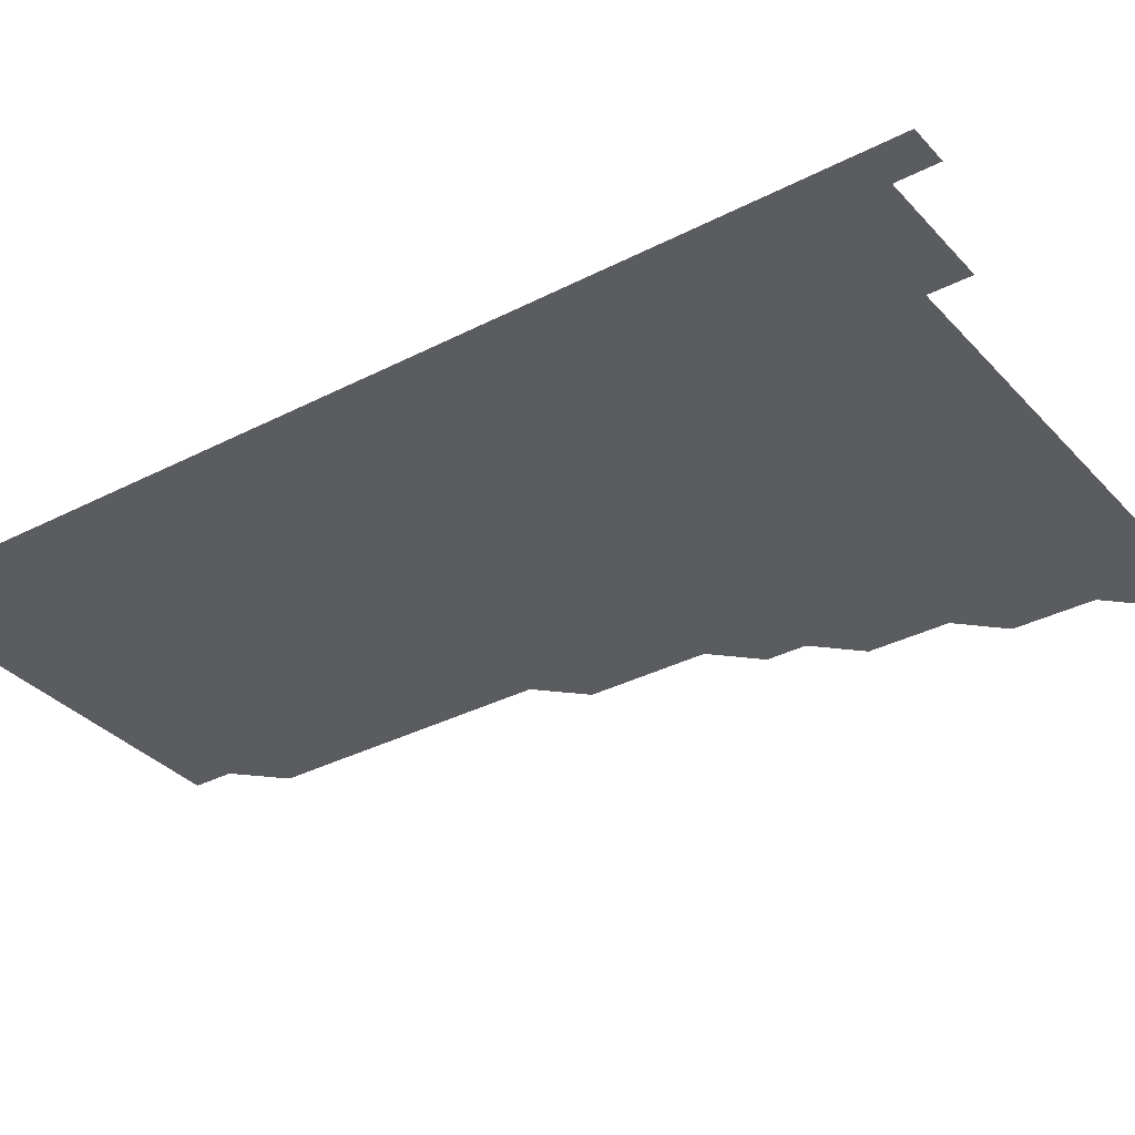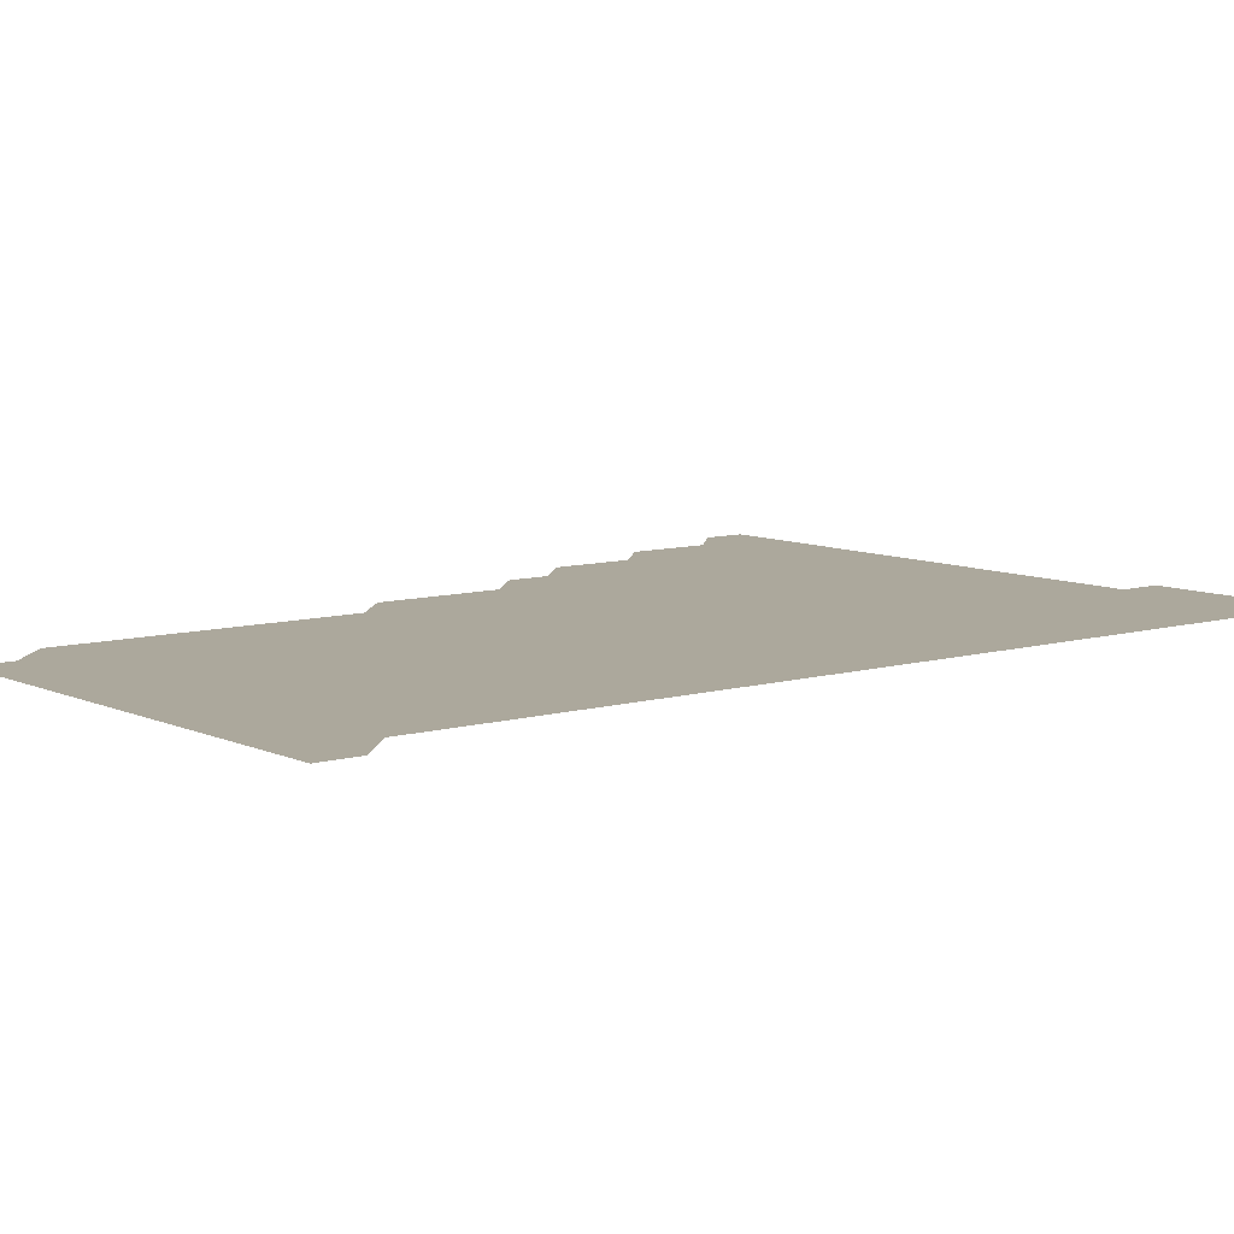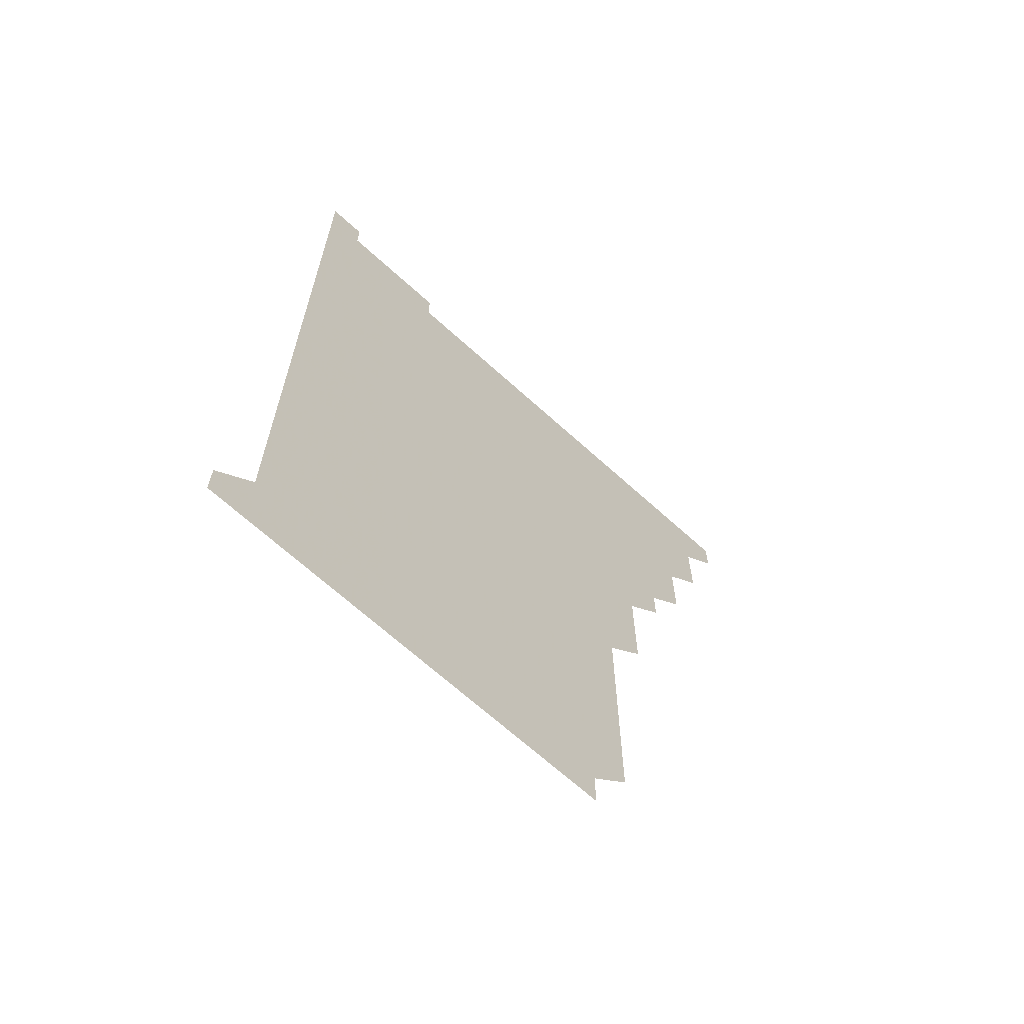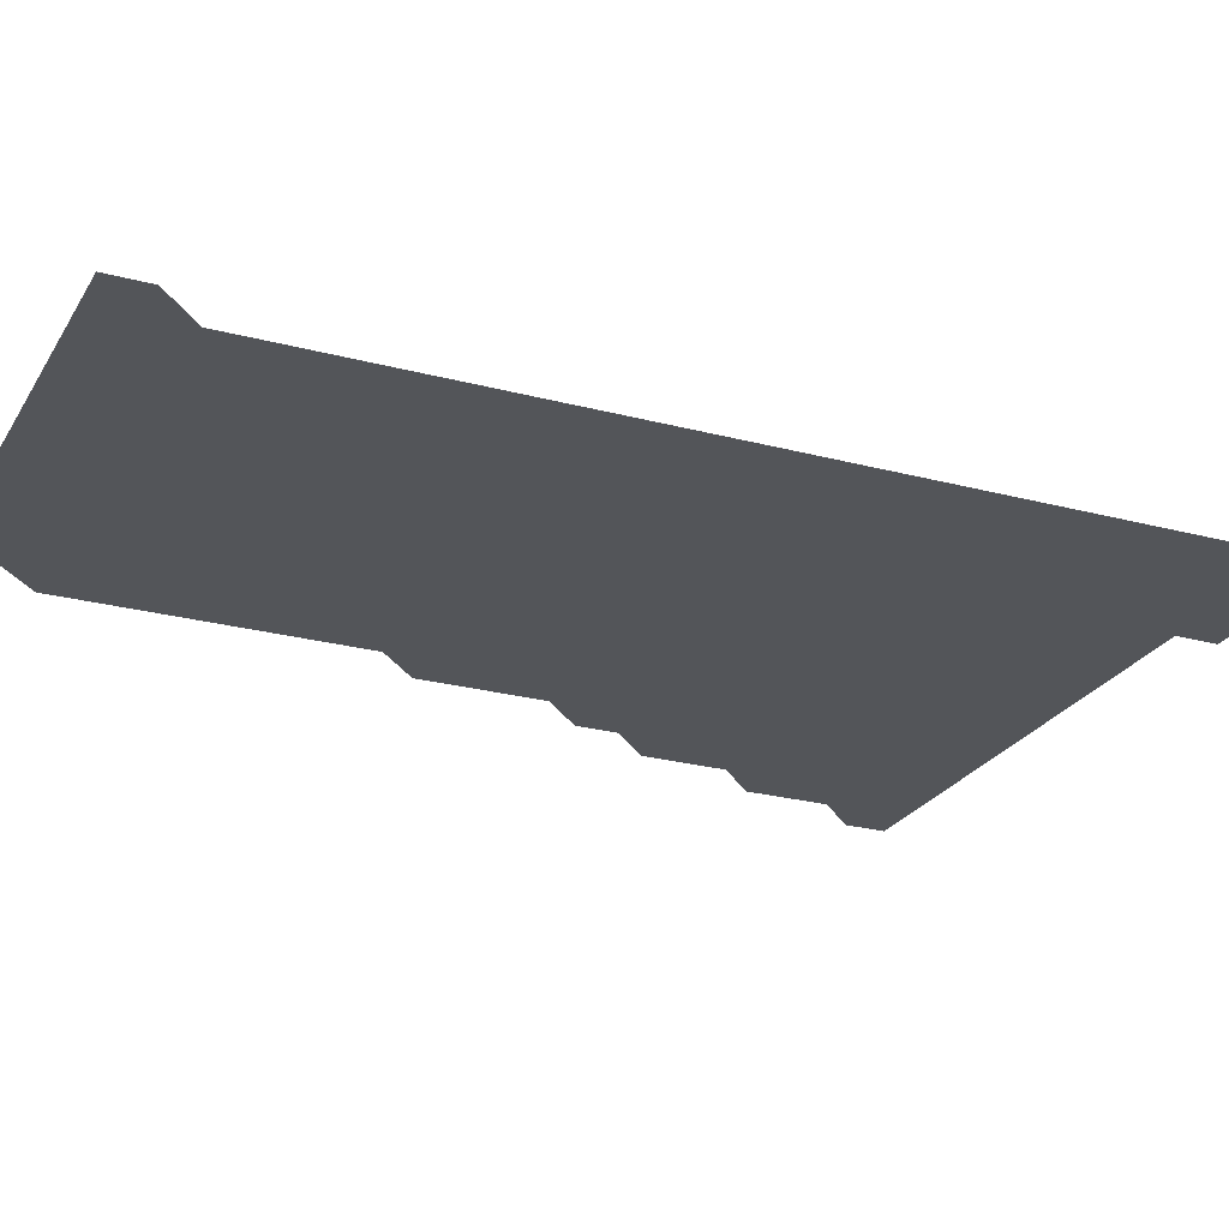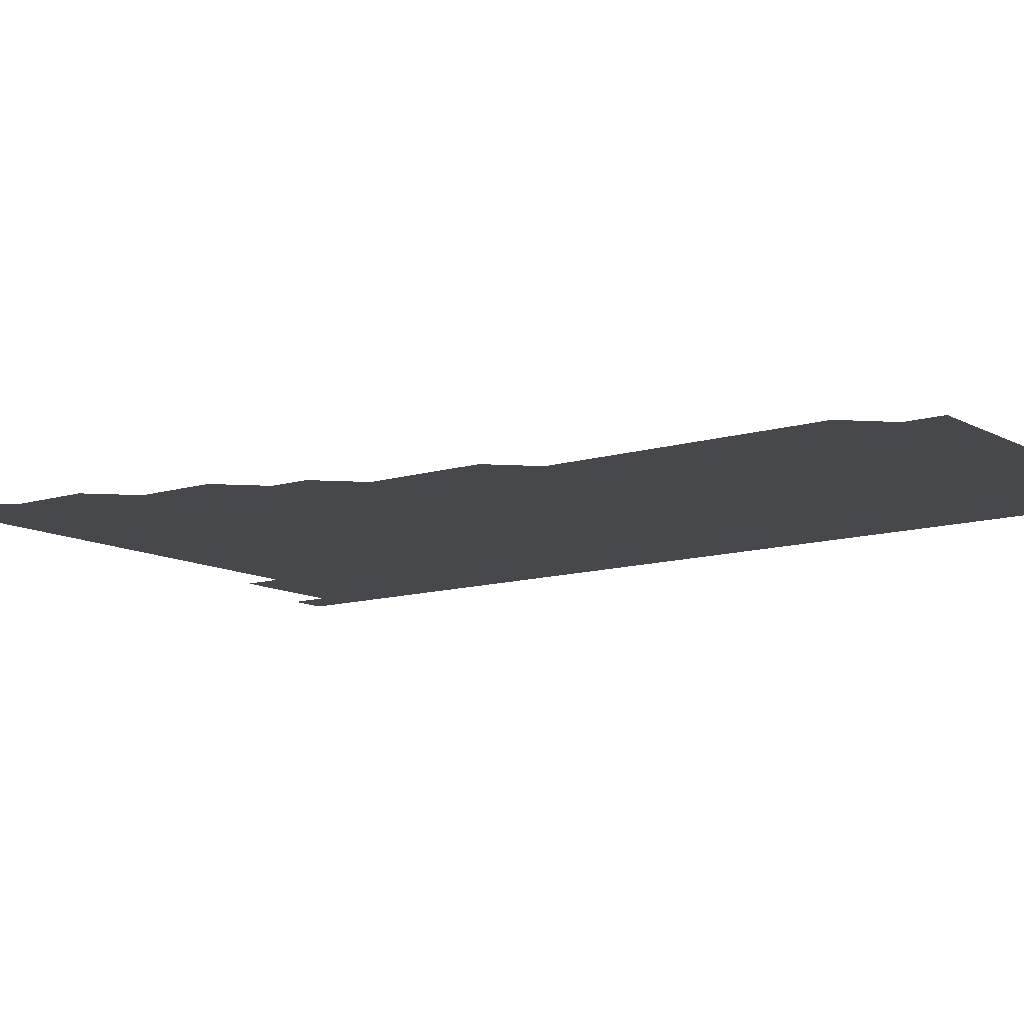
<metadata>
{"format":"obj","ext":"obj","renderer":"f3d","projection":"perspective","resolution":1024,"background":"white","views":[{"elev":-34.0,"azim":125.2,"up":"+Z"},{"elev":8.5,"azim":51.4,"up":"+Z"},{"elev":-67.5,"azim":137.7,"up":"+Y"},{"elev":-24.5,"azim":66.3,"up":"+Z"},{"elev":-11.5,"azim":-53.1,"up":"+Z"}]}
</metadata>
<code>
v 481 511 0
v 481 526 0
v 496 466 0
v 496 481 0
v 496 496 0
v 496 511 0
v 496 526 0
v 511 421 0
v 511 436 0
v 511 451 0
v 511 466 0
v 511 481 0
v 511 496 0
v 511 511 0
v 511 526 0
v 526 391 0
v 526 406 0
v 526 421 0
v 526 436 0
v 526 451 0
v 526 466 0
v 526 481 0
v 526 496 0
v 526 511 0
v 526 526 0
v 541 331 0
v 541 346 0
v 541 361 0
v 541 376 0
v 541 391 0
v 541 406 0
v 541 421 0
v 541 436 0
v 541 451 0
v 541 466 0
v 541 481 0
v 541 496 0
v 541 511 0
v 541 526 0
v 556 211 0
v 556 225.9 0
v 556 240.9 0
v 556 256 0
v 556 271 0
v 556 286 0
v 556 301 0
v 556 316 0
v 556 331 0
v 556 346 0
v 556 361 0
v 556 376 0
v 556 391 0
v 556 406 0
v 556 421 0
v 556 436 0
v 556 451 0
v 556 466 0
v 556 481 0
v 556 496 0
v 556 511 0
v 556 526 0
v 571 181 0
v 571 196 0
v 571 211 0
v 571 226 0
v 571 241 0
v 571 256 0
v 571 271 0
v 571 286 0
v 571 301 0
v 571 316 0
v 571 331 0
v 571 346 0
v 571 361 0
v 571 376 0
v 571 391 0
v 571 406 0
v 571 421 0
v 571 436 0
v 571 451 0
v 571 466 0
v 571 481 0
v 571 496 0
v 571 511 0
v 571 526 0
v 586 181 0
v 586 196 0
v 586 211 0
v 586 226 0
v 586 241 0
v 586 256 0
v 586 271 0
v 586 286 0
v 586 301 0
v 586 316 0
v 586 331 0
v 586 346 0
v 586 361 0
v 586 376 0
v 586 391 0
v 586 406 0
v 586 421 0
v 586 436 0
v 586 451 0
v 586 466 0
v 586 481 0
v 586 496 0
v 586 511 0
v 586 526 0
v 600.9 181 0
v 601 196.1 0
v 601 211 0
v 601 226 0
v 601 241 0
v 601 256 0
v 601 271 0
v 601 286 0
v 601 301 0
v 601 316 0
v 601 331 0
v 601 346 0
v 601 361 0
v 601 376 0
v 601 391 0
v 601 406 0
v 601 421 0
v 601 436 0
v 601 451 0
v 601 466 0
v 601 481 0
v 601 496 0
v 601 511 0
v 601 526 0
v 616 181 0
v 616 196 0
v 616 211 0
v 616 226 0
v 616 241 0
v 616 256 0
v 616 271 0
v 616 286 0
v 616 301 0
v 616 316 0
v 616 331 0
v 616 346 0
v 616 361 0
v 616 376 0
v 616 391 0
v 616 406 0
v 616 421 0
v 616 436 0
v 616 451 0
v 616 466 0
v 616 481 0
v 616 496 0
v 616 511 0
v 616 526 0
v 631 181 0
v 631 196 0
v 631 211 0
v 631 226 0
v 631 241 0
v 631 256 0
v 631 271 0
v 631 286 0
v 631 301 0
v 631 316 0
v 631 331 0
v 631 346 0
v 631 361 0
v 631 376 0
v 631 391 0
v 631 406 0
v 631 421 0
v 631 436 0
v 631 451 0
v 631 466 0
v 631 481 0
v 631 496 0
v 631 511 0
v 631 526 0
v 646 181 0
v 646 196 0
v 646 211 0
v 646 226 0
v 646 241 0
v 646 256 0
v 646 271 0
v 646 286 0
v 646 301 0
v 646 316 0
v 646 331 0
v 646 346 0
v 646 361 0
v 646 376 0
v 646 391 0
v 646 406 0
v 646 421 0
v 646 436 0
v 646 451 0
v 646 466 0
v 646 481 0
v 646 496 0
v 646 511 0
v 646 526 0
v 661 181 0
v 661 196 0
v 661 211 0
v 661 226 0
v 661 241 0
v 661 256 0
v 661 271 0
v 661 286 0
v 661 301 0
v 661 316 0
v 661 331 0
v 661 346 0
v 661 361 0
v 661 376 0
v 661 391 0
v 661 406 0
v 661 421 0
v 661 436 0
v 661 451 0
v 661 466 0
v 661 481 0
v 661 496 0
v 661 511 0
v 661 526 0
v 661 541 0
v 676 181 0
v 676 196 0
v 676 211 0
v 676 226 0
v 676 241 0
v 676 256 0
v 676 271 0
v 676 286 0
v 676 301 0
v 676 316 0
v 676 331 0
v 676 346 0
v 676 361 0
v 676 376 0
v 676 391 0
v 676 406 0
v 676 421 0
v 676 436 0
v 676 451 0
v 676 466 0
v 676 481 0
v 676 496 0
v 676 511 0
v 676 526 0
v 676 541 0
v 691 181 0
v 691 196 0
v 691 211 0
v 691 226 0
v 691 241 0
v 691 256 0
v 691 271 0
v 691 286 0
v 691 301 0
v 691 316 0
v 691 331 0
v 691 346 0
v 691 361 0
v 691 376 0
v 691 391 0
v 691 406 0
v 691 421 0
v 691 436 0
v 691 451 0
v 691 466 0
v 691 481 0
v 691 496 0
v 691 511 0
v 691 526 0
v 691 541 0
v 706 181 0
v 706 196 0
v 706 211 0
v 706 226 0
v 706 241 0
v 706 256 0
v 706 271 0
v 706 286 0
v 706 301 0
v 706 316 0
v 706 331 0
v 706 346 0
v 706 361 0
v 706 376 0
v 706 391 0
v 706 406 0
v 706 421 0
v 706 436 0
v 706 451 0
v 706 466 0
v 706 481 0
v 706 496 0
v 706 511 0
v 706 526 0
v 706 541 0
v 706 556 0
v 721 181 0
v 721 196 0
v 721 211 0
v 721 226 0
v 721 241 0
v 721 256 0
v 721 271 0
v 721 286 0
v 721 301 0
v 721 316 0
v 721 331 0
v 721 346 0
v 721 361 0
v 721 376 0
v 721 391 0
v 721 406 0
v 721 421 0
v 721 436 0
v 721 451 0
v 721 466 0
v 721 481 0
v 721 496 0
v 721 511 0
v 721 526 0
v 721 541 0
v 721 556 0
v 736 181 0
v 736 196 0
f 5 6 1
f 1 6 2
f 6 7 2
f 10 11 3
f 3 11 4
f 11 12 4
f 4 12 5
f 12 13 5
f 5 13 6
f 13 14 6
f 6 14 7
f 14 15 7
f 17 18 8
f 8 18 9
f 18 19 9
f 9 19 10
f 19 20 10
f 10 20 11
f 20 21 11
f 11 21 12
f 21 22 12
f 12 22 13
f 22 23 13
f 13 23 14
f 23 24 14
f 14 24 15
f 24 25 15
f 29 30 16
f 16 30 17
f 30 31 17
f 17 31 18
f 31 32 18
f 18 32 19
f 32 33 19
f 19 33 20
f 33 34 20
f 20 34 21
f 34 35 21
f 21 35 22
f 35 36 22
f 22 36 23
f 36 37 23
f 23 37 24
f 37 38 24
f 24 38 25
f 38 39 25
f 47 48 26
f 26 48 27
f 48 49 27
f 27 49 28
f 49 50 28
f 28 50 29
f 50 51 29
f 29 51 30
f 51 52 30
f 30 52 31
f 52 53 31
f 31 53 32
f 53 54 32
f 32 54 33
f 54 55 33
f 33 55 34
f 55 56 34
f 34 56 35
f 56 57 35
f 35 57 36
f 57 58 36
f 36 58 37
f 58 59 37
f 37 59 38
f 59 60 38
f 38 60 39
f 60 61 39
f 63 64 40
f 40 64 41
f 64 65 41
f 41 65 42
f 65 66 42
f 42 66 43
f 66 67 43
f 43 67 44
f 67 68 44
f 44 68 45
f 68 69 45
f 45 69 46
f 69 70 46
f 46 70 47
f 70 71 47
f 47 71 48
f 71 72 48
f 48 72 49
f 72 73 49
f 49 73 50
f 73 74 50
f 50 74 51
f 74 75 51
f 51 75 52
f 75 76 52
f 52 76 53
f 76 77 53
f 53 77 54
f 77 78 54
f 54 78 55
f 78 79 55
f 55 79 56
f 79 80 56
f 56 80 57
f 80 81 57
f 57 81 58
f 81 82 58
f 58 82 59
f 82 83 59
f 59 83 60
f 83 84 60
f 60 84 61
f 84 85 61
f 62 86 63
f 86 87 63
f 63 87 64
f 87 88 64
f 64 88 65
f 88 89 65
f 65 89 66
f 89 90 66
f 66 90 67
f 90 91 67
f 67 91 68
f 91 92 68
f 68 92 69
f 92 93 69
f 69 93 70
f 93 94 70
f 70 94 71
f 94 95 71
f 71 95 72
f 95 96 72
f 72 96 73
f 96 97 73
f 73 97 74
f 97 98 74
f 74 98 75
f 98 99 75
f 75 99 76
f 99 100 76
f 76 100 77
f 100 101 77
f 77 101 78
f 101 102 78
f 78 102 79
f 102 103 79
f 79 103 80
f 103 104 80
f 80 104 81
f 104 105 81
f 81 105 82
f 105 106 82
f 82 106 83
f 106 107 83
f 83 107 84
f 107 108 84
f 84 108 85
f 108 109 85
f 86 110 87
f 110 111 87
f 87 111 88
f 111 112 88
f 88 112 89
f 112 113 89
f 89 113 90
f 113 114 90
f 90 114 91
f 114 115 91
f 91 115 92
f 115 116 92
f 92 116 93
f 116 117 93
f 93 117 94
f 117 118 94
f 94 118 95
f 118 119 95
f 95 119 96
f 119 120 96
f 96 120 97
f 120 121 97
f 97 121 98
f 121 122 98
f 98 122 99
f 122 123 99
f 99 123 100
f 123 124 100
f 100 124 101
f 124 125 101
f 101 125 102
f 125 126 102
f 102 126 103
f 126 127 103
f 103 127 104
f 127 128 104
f 104 128 105
f 128 129 105
f 105 129 106
f 129 130 106
f 106 130 107
f 130 131 107
f 107 131 108
f 131 132 108
f 108 132 109
f 132 133 109
f 110 134 111
f 134 135 111
f 111 135 112
f 135 136 112
f 112 136 113
f 136 137 113
f 113 137 114
f 137 138 114
f 114 138 115
f 138 139 115
f 115 139 116
f 139 140 116
f 116 140 117
f 140 141 117
f 117 141 118
f 141 142 118
f 118 142 119
f 142 143 119
f 119 143 120
f 143 144 120
f 120 144 121
f 144 145 121
f 121 145 122
f 145 146 122
f 122 146 123
f 146 147 123
f 123 147 124
f 147 148 124
f 124 148 125
f 148 149 125
f 125 149 126
f 149 150 126
f 126 150 127
f 150 151 127
f 127 151 128
f 151 152 128
f 128 152 129
f 152 153 129
f 129 153 130
f 153 154 130
f 130 154 131
f 154 155 131
f 131 155 132
f 155 156 132
f 132 156 133
f 156 157 133
f 134 158 135
f 158 159 135
f 135 159 136
f 159 160 136
f 136 160 137
f 160 161 137
f 137 161 138
f 161 162 138
f 138 162 139
f 162 163 139
f 139 163 140
f 163 164 140
f 140 164 141
f 164 165 141
f 141 165 142
f 165 166 142
f 142 166 143
f 166 167 143
f 143 167 144
f 167 168 144
f 144 168 145
f 168 169 145
f 145 169 146
f 169 170 146
f 146 170 147
f 170 171 147
f 147 171 148
f 171 172 148
f 148 172 149
f 172 173 149
f 149 173 150
f 173 174 150
f 150 174 151
f 174 175 151
f 151 175 152
f 175 176 152
f 152 176 153
f 176 177 153
f 153 177 154
f 177 178 154
f 154 178 155
f 178 179 155
f 155 179 156
f 179 180 156
f 156 180 157
f 180 181 157
f 158 182 159
f 182 183 159
f 159 183 160
f 183 184 160
f 160 184 161
f 184 185 161
f 161 185 162
f 185 186 162
f 162 186 163
f 186 187 163
f 163 187 164
f 187 188 164
f 164 188 165
f 188 189 165
f 165 189 166
f 189 190 166
f 166 190 167
f 190 191 167
f 167 191 168
f 191 192 168
f 168 192 169
f 192 193 169
f 169 193 170
f 193 194 170
f 170 194 171
f 194 195 171
f 171 195 172
f 195 196 172
f 172 196 173
f 196 197 173
f 173 197 174
f 197 198 174
f 174 198 175
f 198 199 175
f 175 199 176
f 199 200 176
f 176 200 177
f 200 201 177
f 177 201 178
f 201 202 178
f 178 202 179
f 202 203 179
f 179 203 180
f 203 204 180
f 180 204 181
f 204 205 181
f 182 206 183
f 206 207 183
f 183 207 184
f 207 208 184
f 184 208 185
f 208 209 185
f 185 209 186
f 209 210 186
f 186 210 187
f 210 211 187
f 187 211 188
f 211 212 188
f 188 212 189
f 212 213 189
f 189 213 190
f 213 214 190
f 190 214 191
f 214 215 191
f 191 215 192
f 215 216 192
f 192 216 193
f 216 217 193
f 193 217 194
f 217 218 194
f 194 218 195
f 218 219 195
f 195 219 196
f 219 220 196
f 196 220 197
f 220 221 197
f 197 221 198
f 221 222 198
f 198 222 199
f 222 223 199
f 199 223 200
f 223 224 200
f 200 224 201
f 224 225 201
f 201 225 202
f 225 226 202
f 202 226 203
f 226 227 203
f 203 227 204
f 227 228 204
f 204 228 205
f 228 229 205
f 206 231 207
f 231 232 207
f 207 232 208
f 232 233 208
f 208 233 209
f 233 234 209
f 209 234 210
f 234 235 210
f 210 235 211
f 235 236 211
f 211 236 212
f 236 237 212
f 212 237 213
f 237 238 213
f 213 238 214
f 238 239 214
f 214 239 215
f 239 240 215
f 215 240 216
f 240 241 216
f 216 241 217
f 241 242 217
f 217 242 218
f 242 243 218
f 218 243 219
f 243 244 219
f 219 244 220
f 244 245 220
f 220 245 221
f 245 246 221
f 221 246 222
f 246 247 222
f 222 247 223
f 247 248 223
f 223 248 224
f 248 249 224
f 224 249 225
f 249 250 225
f 225 250 226
f 250 251 226
f 226 251 227
f 251 252 227
f 227 252 228
f 252 253 228
f 228 253 229
f 253 254 229
f 229 254 230
f 254 255 230
f 231 256 232
f 256 257 232
f 232 257 233
f 257 258 233
f 233 258 234
f 258 259 234
f 234 259 235
f 259 260 235
f 235 260 236
f 260 261 236
f 236 261 237
f 261 262 237
f 237 262 238
f 262 263 238
f 238 263 239
f 263 264 239
f 239 264 240
f 264 265 240
f 240 265 241
f 265 266 241
f 241 266 242
f 266 267 242
f 242 267 243
f 267 268 243
f 243 268 244
f 268 269 244
f 244 269 245
f 269 270 245
f 245 270 246
f 270 271 246
f 246 271 247
f 271 272 247
f 247 272 248
f 272 273 248
f 248 273 249
f 273 274 249
f 249 274 250
f 274 275 250
f 250 275 251
f 275 276 251
f 251 276 252
f 276 277 252
f 252 277 253
f 277 278 253
f 253 278 254
f 278 279 254
f 254 279 255
f 279 280 255
f 256 281 257
f 281 282 257
f 257 282 258
f 282 283 258
f 258 283 259
f 283 284 259
f 259 284 260
f 284 285 260
f 260 285 261
f 285 286 261
f 261 286 262
f 286 287 262
f 262 287 263
f 287 288 263
f 263 288 264
f 288 289 264
f 264 289 265
f 289 290 265
f 265 290 266
f 290 291 266
f 266 291 267
f 291 292 267
f 267 292 268
f 292 293 268
f 268 293 269
f 293 294 269
f 269 294 270
f 294 295 270
f 270 295 271
f 295 296 271
f 271 296 272
f 296 297 272
f 272 297 273
f 297 298 273
f 273 298 274
f 298 299 274
f 274 299 275
f 299 300 275
f 275 300 276
f 300 301 276
f 276 301 277
f 301 302 277
f 277 302 278
f 302 303 278
f 278 303 279
f 303 304 279
f 279 304 280
f 304 305 280
f 281 307 282
f 307 308 282
f 282 308 283
f 308 309 283
f 283 309 284
f 309 310 284
f 284 310 285
f 310 311 285
f 285 311 286
f 311 312 286
f 286 312 287
f 312 313 287
f 287 313 288
f 313 314 288
f 288 314 289
f 314 315 289
f 289 315 290
f 315 316 290
f 290 316 291
f 316 317 291
f 291 317 292
f 317 318 292
f 292 318 293
f 318 319 293
f 293 319 294
f 319 320 294
f 294 320 295
f 320 321 295
f 295 321 296
f 321 322 296
f 296 322 297
f 322 323 297
f 297 323 298
f 323 324 298
f 298 324 299
f 324 325 299
f 299 325 300
f 325 326 300
f 300 326 301
f 326 327 301
f 301 327 302
f 327 328 302
f 302 328 303
f 328 329 303
f 303 329 304
f 329 330 304
f 304 330 305
f 330 331 305
f 305 331 306
f 331 332 306
f 307 333 308
f 333 334 308
f 308 334 309

</code>
